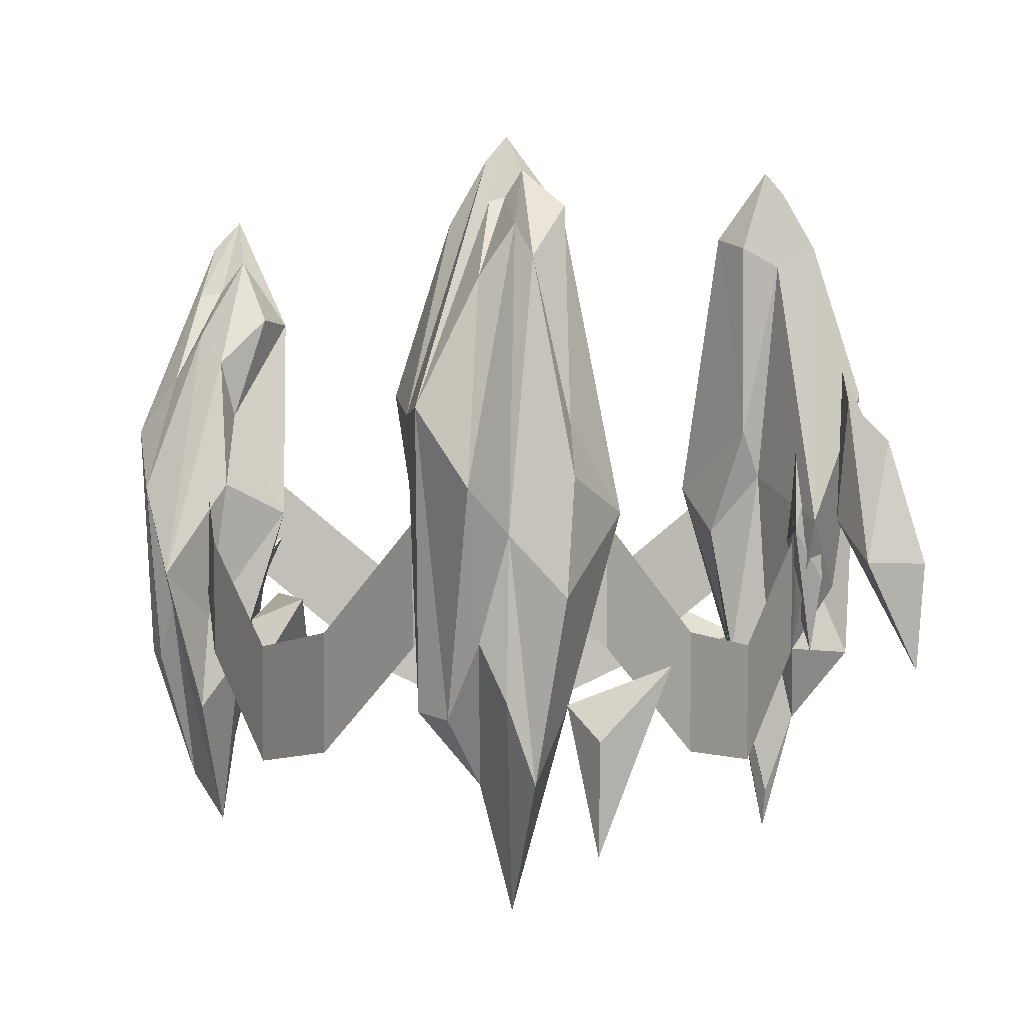
<metadata>
{"format":"obj","ext":"obj","renderer":"f3d","projection":"perspective","resolution":1024,"background":"white","views":[{"elev":2.7,"azim":93.9,"up":"+Z"}]}
</metadata>
<code>
g Ice02
v 27.03 10.82 35.02
v 26.33 5.017 32.71
v 24.87 8.553 31.41
v 24.87 8.553 31.41
v 28.22 6.843 24.52
v 27.03 10.82 35.02
v 28.22 6.843 24.52
v 27.03 10.82 35.02
v 28.91 6.947 30.99
v 28.22 6.843 24.52
v 28.91 6.947 30.99
v 26.33 5.017 32.71
v 24.87 8.553 31.41
v 26.33 5.017 32.71
v 22.04 7.833 43.24
v 24.87 5.111 48.38
v 26.86 5.448 45.45
v 26.74 1.788 42.18
v 26.2 3.247 28.13
v 27.7 5.09 38.78
v 21.25 -3.132 36.65
v 15.44 -3.135 41.48
v 18.99 -0.8439 32.48
v 19.83 1.291 36.01
v 19.79 1.213 22.47
v 21.42 -0.2609 27.46
v 18.99 -0.8439 32.48
v 19.83 1.291 36.01
v 20.21 1.523 19.94
v 21.42 -0.2609 27.46
v 19.79 1.213 22.47
v 19.43 2.041 62.94
v 18.5 1.069 64.96
v 19.9 1.086 61.34
v 20.58 0.2322 61.06
v 19.9 1.086 61.34
v 18.5 1.069 64.96
v 19.9 1.086 61.34
v 20.58 0.2322 61.06
v 24.96 -0.03905 56.54
v 15.45 -1.835 40.82
v 18.58 -2.168 32.38
v 17.76 -3.127 37.43
v 19.18 -2.591 47.46
v 15.45 -1.835 40.82
v 17.76 -3.127 37.43
v 18.1 -1.164 50.43
v 19.18 -2.591 47.46
v 20.45 -2.736 45
v 19.18 -2.591 47.46
v 20.88 -2.336 36.48
v 20.45 -2.736 45
v 21.36 4.605 60.74
v 18.42 4.334 60.51
v 24.87 5.111 48.38
v 24.87 5.111 48.38
v 22.04 7.833 43.24
v 18.42 4.334 60.51
v 15.44 -3.135 41.48
v 19.64 1.785 44.24
v 15.44 -3.135 41.48
v 19.64 1.785 44.24
v 19.42 3.532 32.23
v 19.42 3.532 32.23
v 20.29 5.297 40.37
v 19.64 1.785 44.24
v 18.52 2.541 47.27
v 20.29 5.297 40.37
v 18.52 2.541 47.27
v 18.26 0.1378 58.57
v 18.26 0.1378 58.57
v 15.44 -3.135 41.48
v 21.25 -3.132 36.65
v 19.28 -5.339 49.87
v 27.17 1.706 32.84
v 26.31 0.09323 36.09
v 20.21 1.523 19.94
v 26.31 0.09323 36.09
v 19.43 2.041 62.94
v 21.36 4.605 60.74
v 18.42 4.334 60.51
v 18.5 1.069 64.96
v 19.43 2.041 62.94
v 25.01 2.007 59.57
v 24.02 2.955 57.76
v 24.02 2.955 57.76
v 24.02 2.955 57.76
v 21.36 4.605 60.74
v 25.01 2.007 59.57
v 24.96 -0.03905 56.54
v 25.01 2.007 59.57
v 19.9 1.086 61.34
v 25 -1.797 31.61
v 26.52 -3.45 49.27
v 23.59 -3.593 31.9
v 25 -1.797 31.61
v 29.85 -0.2329 44.89
v 21.42 -0.2609 27.46
v 18.99 -2.175 59.86
v 19.01 -0.06304 63.52
v 23.61 -4.242 48.8
v 23.61 -4.242 48.8
v 18.99 -2.175 59.86
v 19.28 -5.339 49.87
v 18.99 -2.175 59.86
v 18.26 0.1378 58.57
v 19.01 -0.06304 63.52
v 18.5 1.069 64.96
v 19.01 -0.06304 63.52
v 20.58 0.2322 61.06
v 19.01 -0.06304 63.52
v 20.58 0.2322 61.06
v 24.02 2.955 57.76
v 26.86 5.448 45.45
v 26.74 1.788 42.18
v 26.86 5.448 45.45
v 24.02 2.955 57.76
v 15.45 -1.835 40.82
v 19.37 0.09871 39.26
v 18.58 -2.168 32.38
v 15.45 -1.835 40.82
v 18.1 -1.164 50.43
v 19.37 0.09871 39.26
v 18.1 -1.164 50.43
v 19.37 0.09871 39.26
v 19.28 -1.575 45.48
v 19.37 0.09871 39.26
v 20.45 -2.736 45
v 20.45 -2.736 45
v 20.88 -2.336 36.48
v 20.88 -2.336 36.48
v 19.28 -1.575 45.48
v 18.1 -1.164 50.43
v 19.18 -2.591 47.46
v 19.18 -2.591 47.46
v 19.28 -1.575 45.48
v 23.58 4.889 32.13
v 26.2 3.247 28.13
v 21.72 4.557 33.53
v 18.42 4.334 60.51
v 17.21 2.278 59.84
v 18.5 1.069 64.96
v 23.47 -0.6952 38.54
v 21.25 -3.132 36.65
v 23.61 -4.242 48.8
v 21.25 -3.132 36.65
v 23.47 -0.6952 38.54
v 27.03 10.82 35.02
v 24.87 8.553 31.41
v 26.33 5.017 32.71
v 24.87 8.553 31.41
v 27.03 10.82 35.02
v 26.33 5.017 32.71
v 28.91 6.947 30.99
v 28.91 6.947 30.99
v 28.91 6.947 30.99
v 26.33 5.017 32.71
v 26.33 5.017 32.71
v 19.83 1.291 36.01
v 19.42 3.532 32.23
v 21.42 -0.2609 27.46
v 23.59 -3.593 31.9
v 23.59 -3.593 31.9
v 19.43 2.041 62.94
v 18.5 1.069 64.96
v 20.58 0.2322 61.06
v 19.18 -2.591 47.46
v 15.45 -1.835 40.82
v 18.1 -1.164 50.43
v 20.45 -2.736 45
v 19.18 -2.591 47.46
v 20.88 -2.336 36.48
v 20.88 -2.336 36.48
v 21.36 4.605 60.74
v 18.52 2.541 47.27
v 18.26 0.1378 58.57
v 23.61 -4.242 48.8
v 29.85 -0.2329 44.89
v 26.31 0.09323 36.09
v 27.17 1.706 32.84
v 19.43 2.041 62.94
v 21.36 4.605 60.74
v 19.43 2.041 62.94
v 25.01 2.007 59.57
v 24.02 2.955 57.76
v 19.43 2.041 62.94
v 24.02 2.955 57.76
v 21.36 4.605 60.74
v 25.01 2.007 59.57
v 20.21 1.523 19.94
v 26.2 3.247 28.13
v 27.17 1.706 32.84
v 26.74 1.788 42.18
v 26.52 -3.45 49.27
v 25 -1.797 31.61
v 29.85 -0.2329 44.89
v 23.61 -4.242 48.8
v 26.52 -3.45 49.27
v 18.99 -2.175 59.86
v 19.01 -0.06304 63.52
v 18.99 -2.175 59.86
v 19.28 -5.339 49.87
v 19.01 -0.06304 63.52
v 29.85 -0.2329 44.89
v 24.96 -0.03905 56.54
v 24.87 5.111 48.38
v 24.02 2.955 57.76
v 19.37 0.09871 39.26
v 19.37 0.09871 39.26
v 20.45 -2.736 45
v 18.58 -2.168 32.38
v 20.88 -2.336 36.48
v 19.18 -2.591 47.46
v 23.58 4.889 32.13
v 23.58 4.889 32.13
v 27.7 5.09 38.78
v 22.04 7.833 43.24
v 21.72 4.557 33.53
v 21.72 4.557 33.53
v 20.29 5.297 40.37
v 18.52 2.541 47.27
v 18.42 4.334 60.51
v 18.52 2.541 47.27
v 17.21 2.278 59.84
v 18.26 0.1378 58.57
v 17.21 2.278 59.84
v 18.26 0.1378 58.57
f 1 2 3
f 4 5 6
f 7 8 9
f 10 11 12
f 13 14 10
f 15 16 17
f 18 19 20
f 21 22 23
f 24 25 26
f 27 28 26
f 29 30 31
f 32 33 34
f 35 36 37
f 38 39 40
f 41 42 43
f 44 45 46
f 47 45 48
f 49 50 43
f 46 51 52
f 53 54 55
f 56 57 58
f 23 59 24
f 60 28 61
f 24 62 63
f 64 62 65
f 66 67 68
f 69 62 70
f 61 71 60
f 72 73 74
f 75 76 29
f 26 77 78
f 79 80 81
f 82 83 81
f 84 85 79
f 53 83 86
f 87 16 88
f 79 36 89
f 90 91 92
f 93 94 95
f 96 76 97
f 98 76 93
f 99 100 101
f 102 103 74
f 61 104 105
f 99 71 72
f 106 103 107
f 108 109 110
f 111 94 112
f 113 16 114
f 115 116 117
f 86 91 115
f 118 119 120
f 121 122 123
f 124 125 126
f 127 128 126
f 129 119 130
f 123 42 131
f 132 133 134
f 52 135 136
f 29 137 138
f 68 139 63
f 140 141 142
f 95 143 23
f 27 143 144
f 145 146 147
f 148 149 150
f 151 152 7
f 148 153 154
f 10 152 155
f 10 156 157
f 151 5 158
f 159 160 31
f 27 161 162
f 93 163 98
f 164 165 34
f 112 36 142
f 92 166 90
f 167 168 43
f 169 45 167
f 170 171 43
f 43 172 170
f 120 173 43
f 174 16 81
f 175 62 176
f 177 104 21
f 18 178 78
f 179 180 115
f 181 182 81
f 108 183 81
f 184 185 32
f 88 186 87
f 187 16 188
f 181 36 84
f 90 189 34
f 190 191 192
f 138 193 192
f 194 195 196
f 194 197 95
f 198 109 177
f 199 197 200
f 177 201 202
f 107 165 106
f 82 203 110
f 40 166 194
f 198 204 90
f 84 205 196
f 18 189 196
f 87 116 206
f 20 116 18
f 207 189 115
f 169 208 136
f 209 210 136
f 49 125 131
f 209 211 212
f 132 122 213
f 170 50 132
f 20 191 214
f 215 57 216
f 217 137 218
f 219 220 15
f 65 221 15
f 222 57 223
f 214 77 218
f 31 139 29
f 218 25 63
f 58 221 224
f 222 141 37
f 224 225 37
f 226 221 227
f 101 143 162
f 20 57 17
g Ice08
v -11.58 -21.81 32.33
v -11.62 -23.25 23
v -8.961 -25.6 32
v -11.62 -23.25 23
v -10.42 -20.96 22.4
v -9.907 -20.95 20.11
v -10.42 -20.96 22.4
v -9.039 -21.11 33.42
v -9.039 -21.11 33.42
v -9.71 -18.59 32.02
v -10.42 -20.96 22.4
v -11.62 -24.45 36.37
v -13.77 -21.42 45.59
v -11.58 -21.81 32.33
v -7.346 -16.13 41.78
v -7.733 -19.59 48.47
v -4.512 -19.61 43.84
v -4.446 -21.35 28.64
v -5.189 -21.01 34.72
v -1.424 -23.17 37.94
v -10.78 -20.97 57.08
v -10.35 -22.42 56.76
v -7.111 -23.53 50.97
v -10.35 -22.42 56.76
v -10.78 -20.97 57.08
v -12.75 -20.05 62.02
v -11.24 -19.53 59.13
v -12.75 -20.05 62.02
v -7.227 -24.73 31.74
v -8.961 -25.6 32
v -12.26 -18.2 37.18
v -9.882 -18.48 37.51
v -12.62 -22.24 36.84
v -9.882 -18.48 37.51
v -10.99 -20.08 38.54
v -12.62 -22.24 36.84
v -10.99 -20.08 38.54
v -12.69 -17.06 39.8
v -9.882 -18.48 37.51
v -12.69 -17.06 39.8
v -10.32 -22.4 45.84
v -10.46 -25.79 46.86
v -11.62 -24.45 36.37
v -7.943 -26.21 47.31
v -7.227 -24.73 31.74
v -4.166 -25.04 43.57
v -7.943 -26.21 47.31
v -8.961 -25.6 32
v -11.32 -19.89 42.72
v -9.039 -21.11 33.42
v -13.77 -21.42 45.59
v -9.71 -18.59 32.02
v -11.32 -19.89 42.72
v -9.52 -17.54 39.33
v -11.32 -19.89 42.72
v -15.32 -20.88 55.7
v -11.02 -19.45 47.87
v -13.77 -21.42 45.59
v -8.613 -17.59 55.05
v -11.43 -16.6 54.74
v -7.733 -19.59 48.47
v -7.346 -16.13 41.78
v -6.76 -20.34 52.11
v -6.288 -21.57 54.02
v -4.512 -19.61 43.84
v -6.76 -20.34 52.11
v -6.76 -20.34 52.11
v -4.512 -19.61 43.84
v -7.346 -16.13 41.78
v -7.733 -19.59 48.47
v -8.613 -17.59 55.05
v -6.288 -21.57 54.02
v -6.76 -20.34 52.11
v -11.24 -19.53 59.13
v -5.643 -23.6 35.6
v -4.166 -25.04 43.57
v -11.62 -23.25 23
v -9.907 -20.95 20.11
v -5.643 -23.6 35.6
v -4.336 -22.76 32.77
v -5.643 -23.6 35.6
v -5.643 -23.6 35.6
v -4.336 -22.76 32.77
v -1.424 -23.17 37.94
v -4.166 -25.04 43.57
v -11.24 -19.53 59.13
v -6.288 -21.57 54.02
v -11.24 -19.53 59.13
v -8.613 -17.59 55.05
v -12.34 -21.71 60.19
v -12.34 -21.71 60.19
v -12.34 -21.71 60.19
v -12.75 -20.05 62.02
v -15.32 -20.88 55.7
v -15.32 -20.88 55.7
v -13.6 -22.84 54.27
v -12.34 -21.71 60.19
v -13.6 -22.84 54.27
v -10.46 -25.79 46.86
v -13.6 -22.84 54.27
v -10.32 -22.4 45.84
v -10.46 -25.79 46.86
v -10.32 -22.4 45.84
v -13.6 -22.84 54.27
v -13.6 -22.84 54.27
v -13.77 -21.42 45.59
v -8.503 -23.4 37.06
v -11.62 -24.45 36.37
v -8.503 -23.4 37.06
v -5.997 -19.03 32
v -7.596 -18.58 33.18
v -5.997 -19.03 32
v -9.039 -21.11 33.42
v -12.75 -20.05 62.02
v -12.26 -18.2 37.18
v -12.62 -22.24 36.84
v -9.882 -18.48 37.51
v -9.882 -18.48 37.51
v -10.99 -20.08 38.54
v -10.99 -20.08 38.54
v -12.69 -17.06 39.8
v -10.99 -20.08 38.54
v -12.69 -17.06 39.8
v -12.26 -18.2 37.18
v -12.69 -17.06 39.8
v -9.907 -20.95 20.11
v -4.446 -21.35 28.64
v -4.336 -22.76 32.77
v -1.424 -23.17 37.94
v -10.32 -22.4 45.84
v -11.62 -24.45 36.37
v -10.46 -25.79 46.86
v -10.32 -22.4 45.84
v -11.02 -19.45 47.87
v -6.288 -21.57 54.02
v -1.424 -23.17 37.94
v -5.189 -21.01 34.72
v -8.613 -17.59 55.05
v -11.24 -19.53 59.13
v -6.288 -21.57 54.02
v -7.227 -24.73 31.74
v -6.288 -21.57 54.02
v -12.75 -20.05 62.02
v -11.24 -19.53 59.13
v -6.288 -21.57 54.02
v -7.111 -23.53 50.97
v -7.111 -23.53 50.97
v -10.35 -22.42 56.76
v -7.943 -26.21 47.31
v -10.35 -22.42 56.76
v -12.34 -21.71 60.19
v -10.46 -25.79 46.86
v -12.75 -20.05 62.02
v -12.34 -21.71 60.19
v -12.34 -21.71 60.19
v -12.75 -20.05 62.02
v -10.46 -25.79 46.86
v -11.58 -21.81 32.33
v -8.503 -23.4 37.06
v -11.62 -24.45 36.37
v -8.503 -23.4 37.06
v -5.189 -21.01 34.72
v -5.189 -21.01 34.72
v -7.596 -18.58 33.18
v -9.52 -17.54 39.33
v -9.52 -17.54 39.33
v -7.346 -16.13 41.78
v -7.596 -18.58 33.18
v -10.42 -20.96 22.4
v -7.596 -18.58 33.18
v -11.43 -16.6 54.74
v -13.39 -18 54.07
v -13.39 -18 54.07
v -4.64 -16.12 36.45
v 1.635 -13.5 36.55
v -1.21 -13.63 33.5
v 1.503 -16.9 35.14
v -4.64 -16.12 36.45
v 3.12 -17.42 29.91
v -1.21 -13.63 33.5
v 3.12 -17.42 29.91
v -4.64 -16.12 36.45
v 1.503 -16.9 35.14
v 1.635 -13.5 36.55
v 1.503 -16.9 35.14
v 3.12 -17.42 29.91
f 228 229 230
f 231 232 233
f 234 229 235
f 236 237 238
f 239 240 241
f 242 243 244
f 245 246 247
f 248 249 250
f 251 252 253
f 254 255 248
f 256 257 231
f 258 259 260
f 261 262 263
f 264 265 260
f 264 266 267
f 268 269 270
f 271 272 273
f 256 274 275
f 228 240 235
f 276 277 278
f 279 280 281
f 282 283 284
f 285 283 276
f 286 243 287
f 288 289 287
f 290 291 247
f 247 292 293
f 294 292 288
f 295 246 296
f 297 298 290
f 299 300 301
f 256 302 303
f 304 305 306
f 307 308 233
f 309 310 311
f 311 312 309
f 313 252 314
f 315 316 287
f 271 312 250
f 317 274 251
f 253 318 251
f 319 320 321
f 322 323 324
f 325 326 319
f 327 328 329
f 285 330 331
f 332 283 333
f 241 334 335
f 275 336 241
f 296 337 338
f 339 305 338
f 241 340 231
f 301 341 248
f 342 343 344
f 345 346 263
f 347 348 263
f 349 266 350
f 351 343 352
f 352 266 351
f 353 354 355
f 245 356 355
f 357 358 359
f 285 358 360
f 279 277 282
f 276 361 281
f 293 362 247
f 244 363 364
f 365 366 290
f 367 300 254
f 304 302 368
f 250 369 248
f 370 371 287
f 273 363 299
f 372 373 303
f 374 375 376
f 324 274 377
f 271 378 329
f 376 379 275
f 380 381 251
f 382 383 321
f 331 384 324
f 385 336 270
f 230 334 228
f 230 326 386
f 359 387 388
f 339 389 245
f 390 337 242
f 391 392 242
f 393 361 296
f 287 394 284
f 233 337 245
f 234 395 233
f 391 396 279
f 281 397 279
f 398 361 399
f 400 320 287
f 322 320 399
f 400 361 321
f 401 402 403
f 404 405 406
f 407 408 409
f 410 402 409
f 411 412 413
f 407 402 413
g Ice10
v -19.3 9.669 35.02
v -17.12 15.09 32.71
v -16.62 11.29 31.41
v -16.62 11.29 31.41
v -19.42 13.81 24.52
v -19.3 9.669 35.02
v -19.42 13.81 24.52
v -19.3 9.669 35.02
v -20.11 13.89 30.99
v -19.42 13.81 24.52
v -20.11 13.89 30.99
v -17.12 15.09 32.71
v -16.62 11.29 31.41
v -17.12 15.09 32.71
v -13.71 11.26 43.24
v -15.73 14.62 48.38
v -17.74 14.81 45.45
v -16.68 18.32 42.18
v -16.54 16.77 28.13
v -18.46 15.37 38.78
v -10.1 21.65 36.65
v -4.494 20.15 41.48
v -8.516 18.85 32.48
v -9.879 17.01 36.01
v -9.817 17.07 22.47
v -11.01 18.92 27.46
v -8.516 18.85 32.48
v -9.879 17.01 36.01
v -10.31 16.88 19.94
v -11.01 18.92 27.46
v -9.817 17.07 22.47
v -9.68 16.18 62.94
v -8.534 16.88 64.96
v -9.892 17.22 61.34
v -10.32 18.22 61.06
v -9.892 17.22 61.34
v -8.534 16.88 64.96
v -9.892 17.22 61.34
v -10.32 18.22 61.06
v -14.48 19.62 56.54
v -4.833 18.89 40.82
v -7.771 20.02 32.38
v -6.731 20.74 37.43
v -8.246 20.59 47.46
v -4.833 18.89 40.82
v -6.731 20.74 37.43
v -7.572 18.93 50.43
v -8.246 20.59 47.46
v -9.437 21.06 45
v -8.246 20.59 47.46
v -9.952 20.78 36.48
v -9.437 21.06 45
v -12.21 14.2 60.74
v -9.298 13.7 60.51
v -15.73 14.62 48.38
v -15.73 14.62 48.38
v -13.71 11.26 43.24
v -9.298 13.7 60.51
v -0.7879 27.15 38.89
v -0.5708 23.43 38.92
v -1.797 26.72 31.75
v -2.145 24.83 46.86
v -0.5708 23.43 38.92
v -3.366 22.28 49.47
v -3.858 21.59 41.58
v -3.366 22.28 49.47
v -0.5708 23.43 38.92
v -5.38 21.98 51.48
v -3.858 21.59 41.58
v -3.366 22.28 49.47
v -4.494 20.15 41.48
v -9.823 16.48 44.24
v -4.494 20.15 41.48
v -9.823 16.48 44.24
v -10.06 14.74 32.23
v -10.06 14.74 32.23
v -11.35 13.25 40.37
v -9.823 16.48 44.24
v -8.933 15.46 47.27
v -11.35 13.25 40.37
v -8.933 15.46 47.27
v -8.057 17.71 58.57
v -8.057 17.71 58.57
v -4.494 20.15 41.48
v -10.1 21.65 36.65
v -7.63 23.27 49.87
v -17.08 18.51 32.84
v -15.83 19.84 36.09
v -10.31 16.88 19.94
v -15.83 19.84 36.09
v -9.68 16.18 62.94
v -12.21 14.2 60.74
v -9.298 13.7 60.51
v -8.534 16.88 64.96
v -9.68 16.18 62.94
v -15.07 17.66 59.57
v -14.36 16.48 57.76
v -14.36 16.48 57.76
v -14.36 16.48 57.76
v -12.21 14.2 60.74
v -15.07 17.66 59.57
v -14.48 19.62 56.54
v -15.07 17.66 59.57
v -9.892 17.22 61.34
v -14.07 21.33 31.61
v -15.12 23.32 49.27
v -12.24 22.7 31.9
v -14.07 21.33 31.61
v -19.16 21.07 44.89
v -11.01 18.92 27.46
v -8.164 20.14 59.86
v -8.73 18.1 63.52
v -12.09 23.33 48.8
v -12.09 23.33 48.8
v -8.164 20.14 59.86
v -7.63 23.27 49.87
v -8.164 20.14 59.86
v -8.057 17.71 58.57
v -8.73 18.1 63.52
v -8.534 16.88 64.96
v -8.73 18.1 63.52
v -10.32 18.22 61.06
v -8.73 18.1 63.52
v -10.32 18.22 61.06
v -14.36 16.48 57.76
v -17.74 14.81 45.45
v -16.68 18.32 42.18
v -17.74 14.81 45.45
v -14.36 16.48 57.76
v -4.833 18.89 40.82
v -9.121 18.04 39.26
v -7.771 20.02 32.38
v -4.833 18.89 40.82
v -7.572 18.93 50.43
v -9.121 18.04 39.26
v -7.572 18.93 50.43
v -9.121 18.04 39.26
v -8.599 19.63 45.48
v -9.121 18.04 39.26
v -9.437 21.06 45
v -9.437 21.06 45
v -9.952 20.78 36.48
v -9.952 20.78 36.48
v -8.599 19.63 45.48
v -7.572 18.93 50.43
v -8.246 20.59 47.46
v -8.246 20.59 47.46
v -8.599 19.63 45.48
v -4.246 25.99 41.25
v -5.38 21.98 51.48
v -3.655 23.95 47.06
v -4.246 25.99 41.25
v -2.145 24.83 46.86
v -4.246 25.99 41.25
v -1.797 26.72 31.75
v -14.43 14.5 32.13
v -16.54 16.77 28.13
v -12.54 14.34 33.53
v -9.298 13.7 60.51
v -7.6 15.37 59.84
v -8.534 16.88 64.96
v -12.87 19.87 38.54
v -10.1 21.65 36.65
v -12.09 23.33 48.8
v -10.1 21.65 36.65
v -12.87 19.87 38.54
v -19.3 9.669 35.02
v -16.62 11.29 31.41
v -17.12 15.09 32.71
v -16.62 11.29 31.41
v -19.3 9.669 35.02
v -17.12 15.09 32.71
v -20.11 13.89 30.99
v -20.11 13.89 30.99
v -20.11 13.89 30.99
v -17.12 15.09 32.71
v -17.12 15.09 32.71
v -9.879 17.01 36.01
v -10.06 14.74 32.23
v -11.01 18.92 27.46
v -12.24 22.7 31.9
v -12.24 22.7 31.9
v -9.68 16.18 62.94
v -8.534 16.88 64.96
v -10.32 18.22 61.06
v -8.246 20.59 47.46
v -4.833 18.89 40.82
v -7.572 18.93 50.43
v -9.437 21.06 45
v -8.246 20.59 47.46
v -9.952 20.78 36.48
v -9.952 20.78 36.48
v -12.21 14.2 60.74
v -3.366 22.28 49.47
v -2.145 24.83 46.86
v -3.858 21.59 41.58
v -0.5708 23.43 38.92
v -1.797 26.72 31.75
v -5.38 21.98 51.48
v -3.366 22.28 49.47
v -8.933 15.46 47.27
v -8.057 17.71 58.57
v -12.09 23.33 48.8
v -19.16 21.07 44.89
v -15.83 19.84 36.09
v -17.08 18.51 32.84
v -9.68 16.18 62.94
v -12.21 14.2 60.74
v -9.68 16.18 62.94
v -15.07 17.66 59.57
v -14.36 16.48 57.76
v -9.68 16.18 62.94
v -14.36 16.48 57.76
v -12.21 14.2 60.74
v -15.07 17.66 59.57
v -10.31 16.88 19.94
v -16.54 16.77 28.13
v -17.08 18.51 32.84
v -16.68 18.32 42.18
v -15.12 23.32 49.27
v -14.07 21.33 31.61
v -19.16 21.07 44.89
v -12.09 23.33 48.8
v -15.12 23.32 49.27
v -8.164 20.14 59.86
v -8.73 18.1 63.52
v -8.164 20.14 59.86
v -7.63 23.27 49.87
v -8.73 18.1 63.52
v -19.16 21.07 44.89
v -14.48 19.62 56.54
v -15.73 14.62 48.38
v -14.36 16.48 57.76
v -9.121 18.04 39.26
v -9.121 18.04 39.26
v -9.437 21.06 45
v -7.771 20.02 32.38
v -9.952 20.78 36.48
v -8.246 20.59 47.46
v -3.366 22.28 49.47
v -2.145 24.83 46.86
v -3.655 23.95 47.06
v -5.38 21.98 51.48
v -5.38 21.98 51.48
v -14.43 14.5 32.13
v -14.43 14.5 32.13
v -18.46 15.37 38.78
v -13.71 11.26 43.24
v -12.54 14.34 33.53
v -12.54 14.34 33.53
v -11.35 13.25 40.37
v -8.933 15.46 47.27
v -9.298 13.7 60.51
v -8.933 15.46 47.27
v -7.6 15.37 59.84
v -8.057 17.71 58.57
v -7.6 15.37 59.84
v -8.057 17.71 58.57
f 414 415 416
f 417 418 419
f 420 421 422
f 423 424 425
f 426 427 423
f 428 429 430
f 431 432 433
f 434 435 436
f 437 438 439
f 440 441 439
f 442 443 444
f 445 446 447
f 448 449 450
f 451 452 453
f 454 455 456
f 457 458 459
f 460 458 461
f 462 463 456
f 459 464 465
f 466 467 468
f 469 470 471
f 472 473 474
f 472 475 476
f 477 475 476
f 478 479 480
f 481 482 483
f 436 484 437
f 485 441 486
f 437 487 488
f 489 487 490
f 491 492 493
f 494 487 495
f 486 496 485
f 497 498 499
f 500 501 442
f 439 502 503
f 504 505 506
f 507 508 506
f 509 510 504
f 466 508 511
f 512 429 513
f 504 449 514
f 515 516 517
f 518 519 520
f 521 501 522
f 523 501 518
f 524 525 526
f 527 528 499
f 486 529 530
f 524 496 497
f 531 528 532
f 533 534 535
f 536 519 537
f 538 429 539
f 540 541 542
f 511 516 540
f 543 544 545
f 546 547 548
f 549 550 551
f 552 553 551
f 554 544 555
f 548 455 556
f 557 558 559
f 465 560 561
f 562 563 564
f 565 566 472
f 474 567 472
f 568 482 565
f 442 569 570
f 493 571 488
f 572 573 574
f 520 575 436
f 440 575 576
f 577 578 579
f 580 581 582
f 583 584 420
f 580 585 586
f 423 584 587
f 423 588 589
f 583 418 590
f 591 592 444
f 440 593 594
f 518 595 523
f 596 597 447
f 537 449 574
f 517 598 515
f 599 600 456
f 601 458 599
f 602 603 456
f 456 604 602
f 545 605 456
f 606 429 506
f 607 473 608
f 609 610 607
f 609 611 480
f 612 482 613
f 614 487 615
f 616 529 434
f 431 617 503
f 618 619 540
f 620 621 506
f 533 622 506
f 623 624 445
f 513 625 512
f 626 429 627
f 620 449 509
f 515 628 447
f 629 630 631
f 570 632 631
f 633 634 635
f 633 636 520
f 637 534 616
f 638 636 639
f 616 640 641
f 532 597 531
f 507 642 535
f 453 598 633
f 637 643 515
f 509 644 635
f 431 628 635
f 512 541 645
f 433 541 431
f 646 628 540
f 601 647 561
f 648 649 561
f 462 550 556
f 648 650 651
f 557 547 652
f 602 463 557
f 653 654 564
f 608 567 655
f 656 479 655
f 562 482 657
f 433 630 658
f 659 470 660
f 661 569 662
f 663 664 428
f 490 665 428
f 666 470 667
f 658 502 662
f 444 571 442
f 662 438 488
f 471 665 668
f 666 573 450
f 668 669 450
f 670 665 671
f 526 575 594
f 433 470 430
g Cylinder01
v 23.27 1.658 39.48
v 19.55 7.002 35.25
v 19.55 7.002 42.55
v 23.27 1.658 46.78
v 12.06 11.87 28.19
v 12.06 11.87 35.5
v 4.561 15.51 26.68
v 4.561 15.51 33.98
v -3.921 18.6 32.79
v -3.921 18.6 40.09
v -11.47 19.37 38.9
v -11.47 19.37 46.21
v -11.47 19.37 38.9
v -15.35 15.27 37.39
v -15.35 15.27 44.69
v -11.47 19.37 46.21
v -16.45 6.907 30.33
v -16.45 6.907 37.64
v -16.1 -1.786 26.1
v -16.1 -1.786 33.41
v -14.94 -10.41 30.33
v -14.94 -10.41 37.64
v -12.4 -18.45 37.39
v -12.4 -18.45 44.69
v -7.863 -21.81 38.9
v -7.863 -21.81 46.21
v -0.5656 -19.75 32.79
v -0.5656 -19.75 40.09
v 7.251 -15.23 26.68
v 7.251 -15.23 33.98
v 14.01 -10.35 28.19
v 14.01 -10.35 35.5
v 20.53 -4.25 35.25
v 20.53 -4.25 42.55
f 672 673 674
f 674 675 672
f 673 676 677
f 677 674 673
f 676 678 679
f 679 677 676
f 678 680 681
f 681 679 678
f 680 682 683
f 683 681 680
f 684 685 686
f 686 687 684
f 685 688 689
f 689 686 685
f 688 690 691
f 691 689 688
f 690 692 693
f 693 691 690
f 692 694 695
f 695 693 692
f 694 696 697
f 697 695 694
f 696 698 699
f 699 697 696
f 698 700 701
f 701 699 698
f 700 702 703
f 703 701 700
f 702 704 705
f 705 703 702
f 704 672 675
f 675 705 704

</code>
